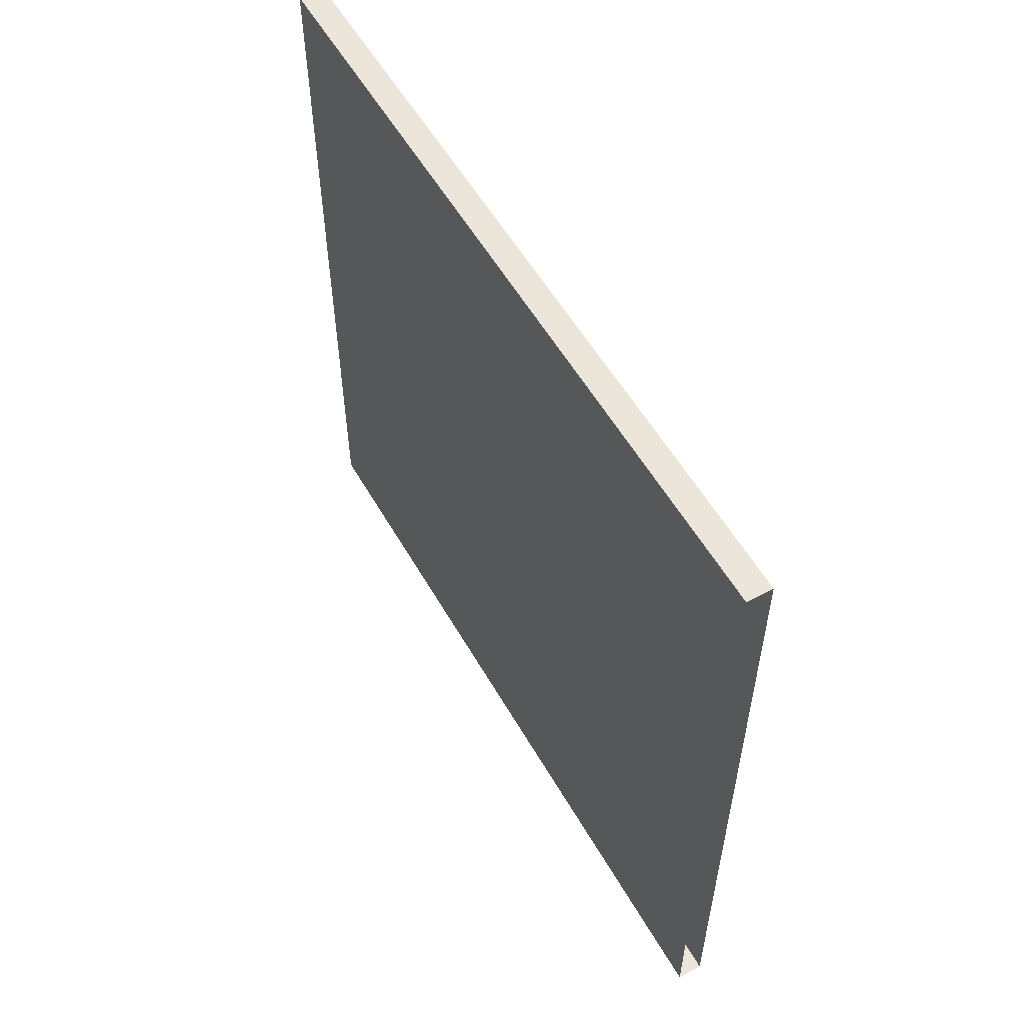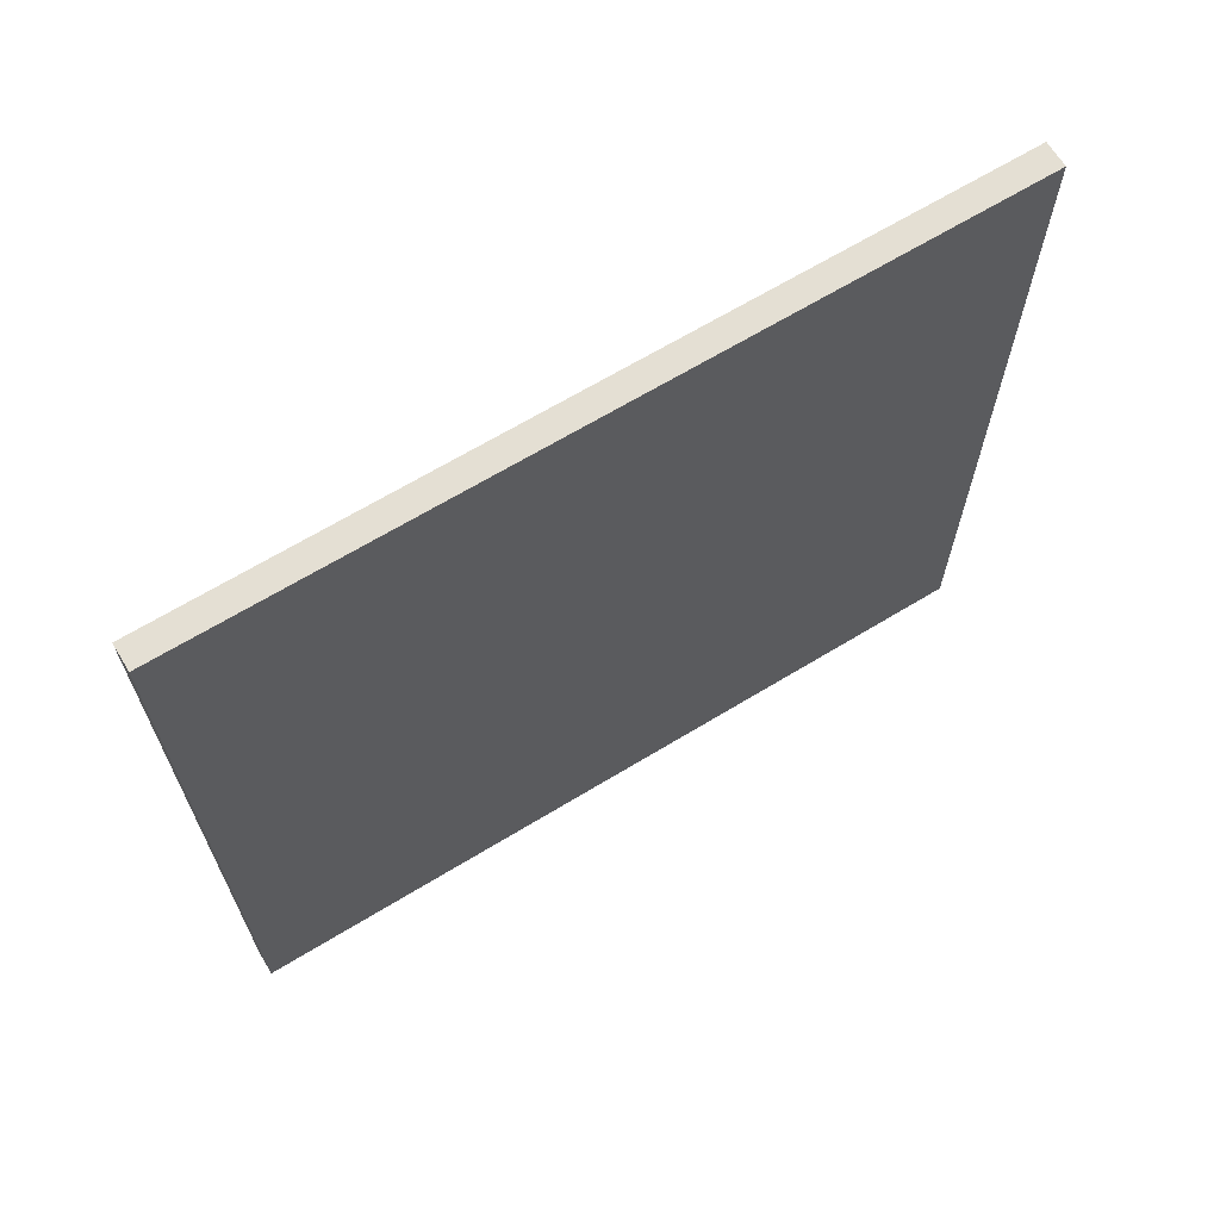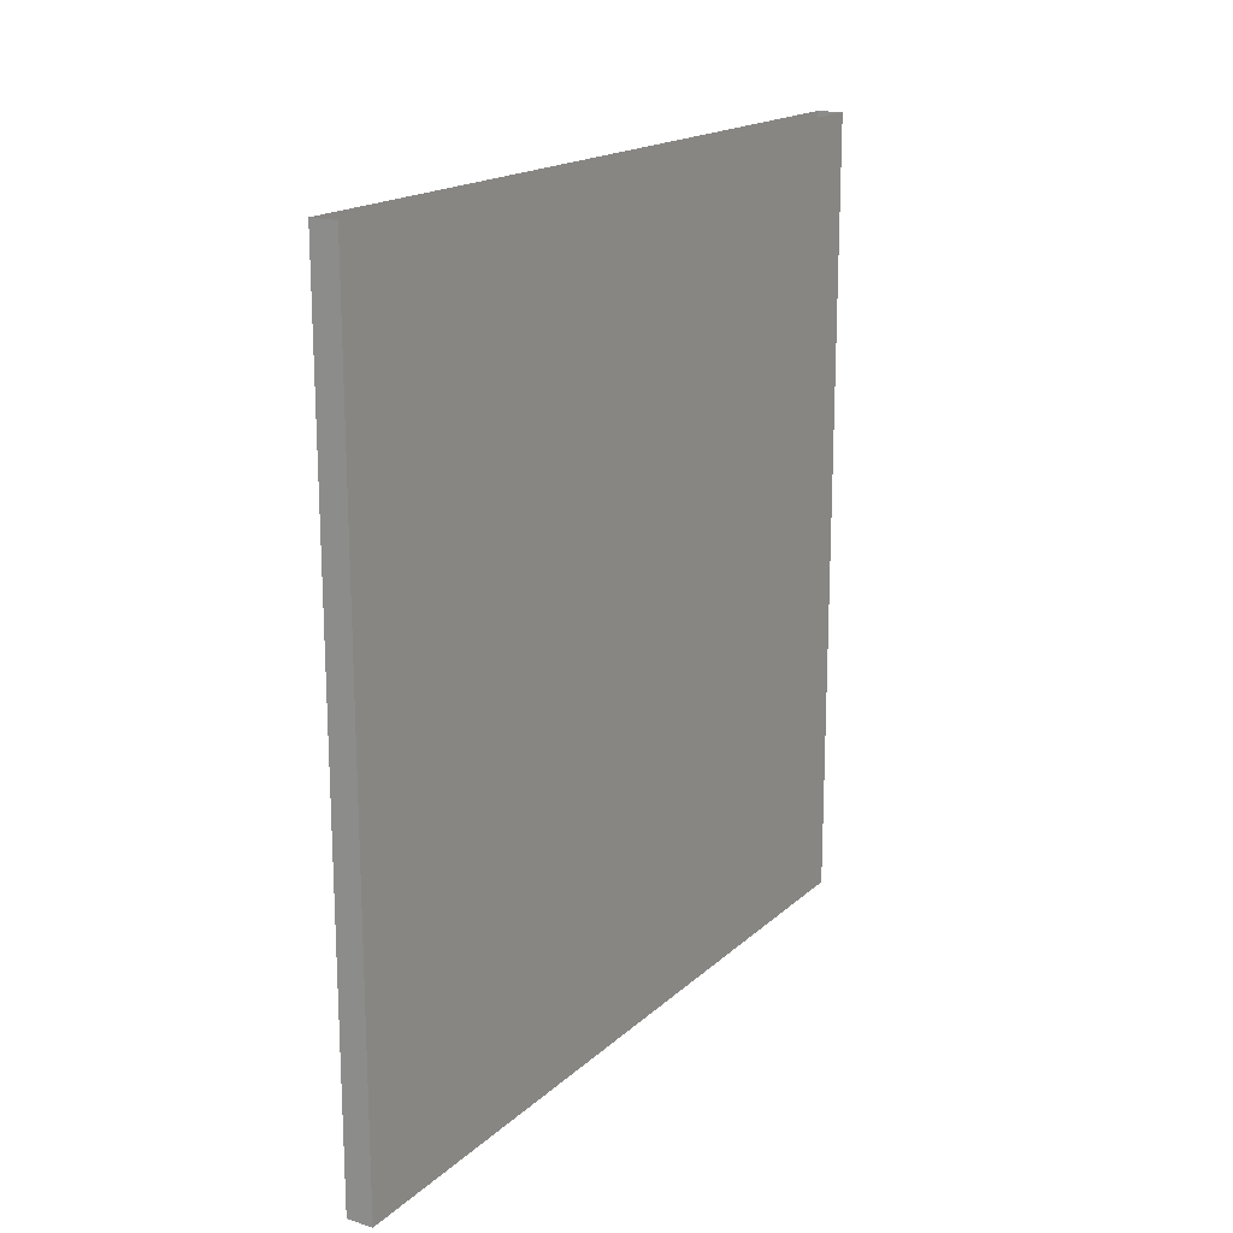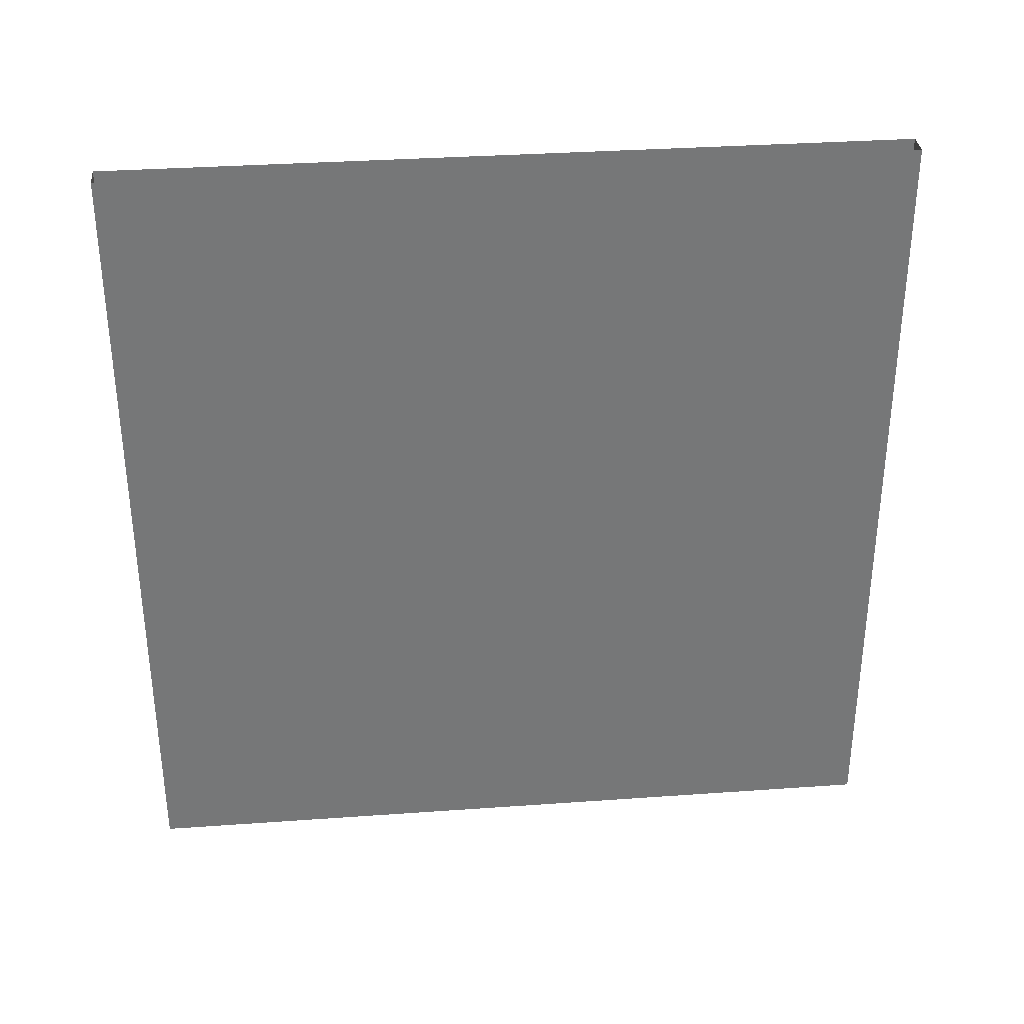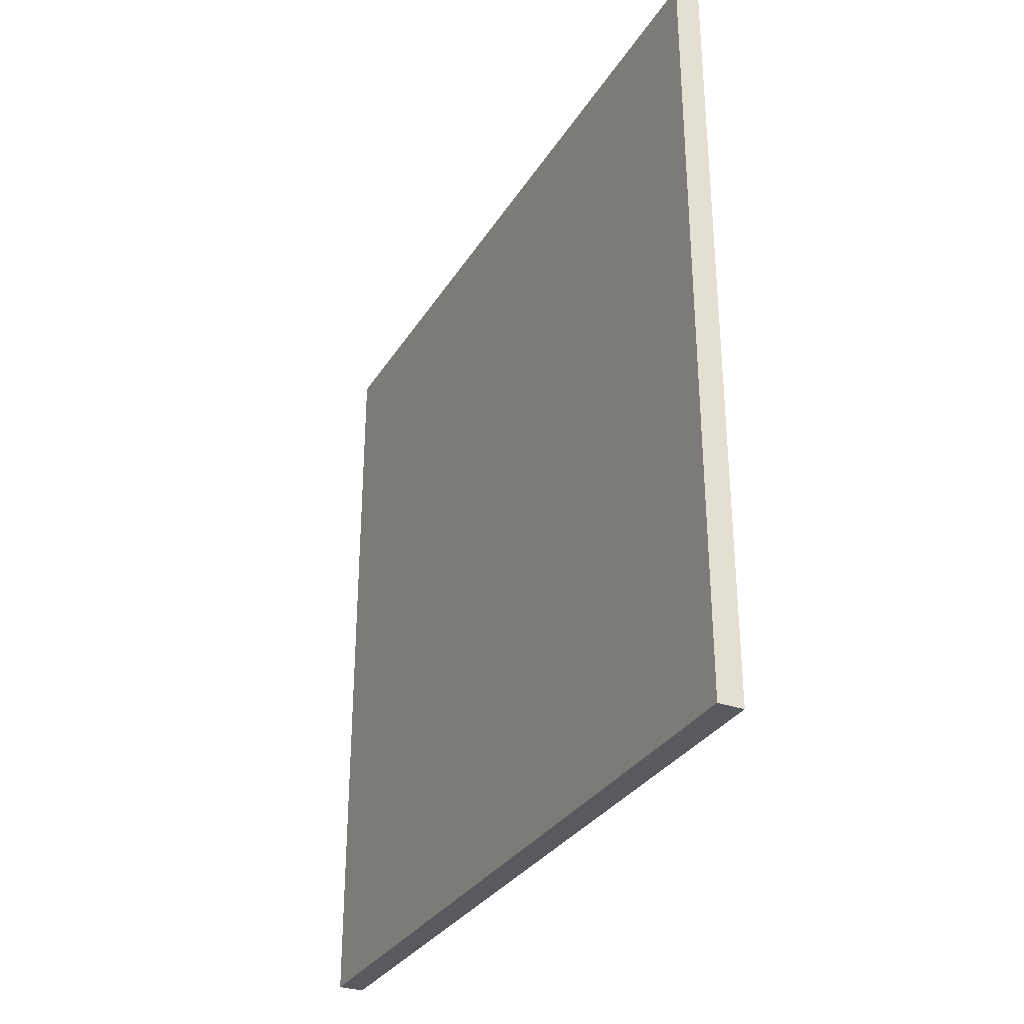
<metadata>
{"format":"obj","ext":"obj","renderer":"f3d","projection":"perspective","resolution":1024,"background":"white","views":[{"elev":55.8,"azim":-29.5,"up":"+Y"},{"elev":66.4,"azim":-121.4,"up":"+Y"},{"elev":17.8,"azim":31.3,"up":"+Z"},{"elev":33.4,"azim":84.4,"up":"+Z"},{"elev":-31.5,"azim":153.3,"up":"+Z"}]}
</metadata>
<code>
o mesh4/mesh4-geometry#mesh4-geometry
v 0.5985 -0.5858 -0.6004
v 0.5985 0.5262 0.5274
v 0.5985 -0.5858 0.5274
v 0.5985 0.5262 -0.6004
v 0.5617 -0.5858 0.5274
v 0.5617 0.5262 -0.6004
v 0.5617 -0.5858 -0.6004
v 0.5617 0.5262 0.5274
f 1 2 3
f 2 1 4
f 3 2 1
f 4 1 2
f 5 1 3
f 3 1 5
f 1 6 4
f 4 6 1
f 6 2 4
f 4 2 6
f 1 5 7
f 7 5 1
f 6 1 7
f 7 1 6
f 2 6 8
f 8 6 2
f 5 6 7
f 7 6 5
f 6 5 8
f 8 5 6

</code>
